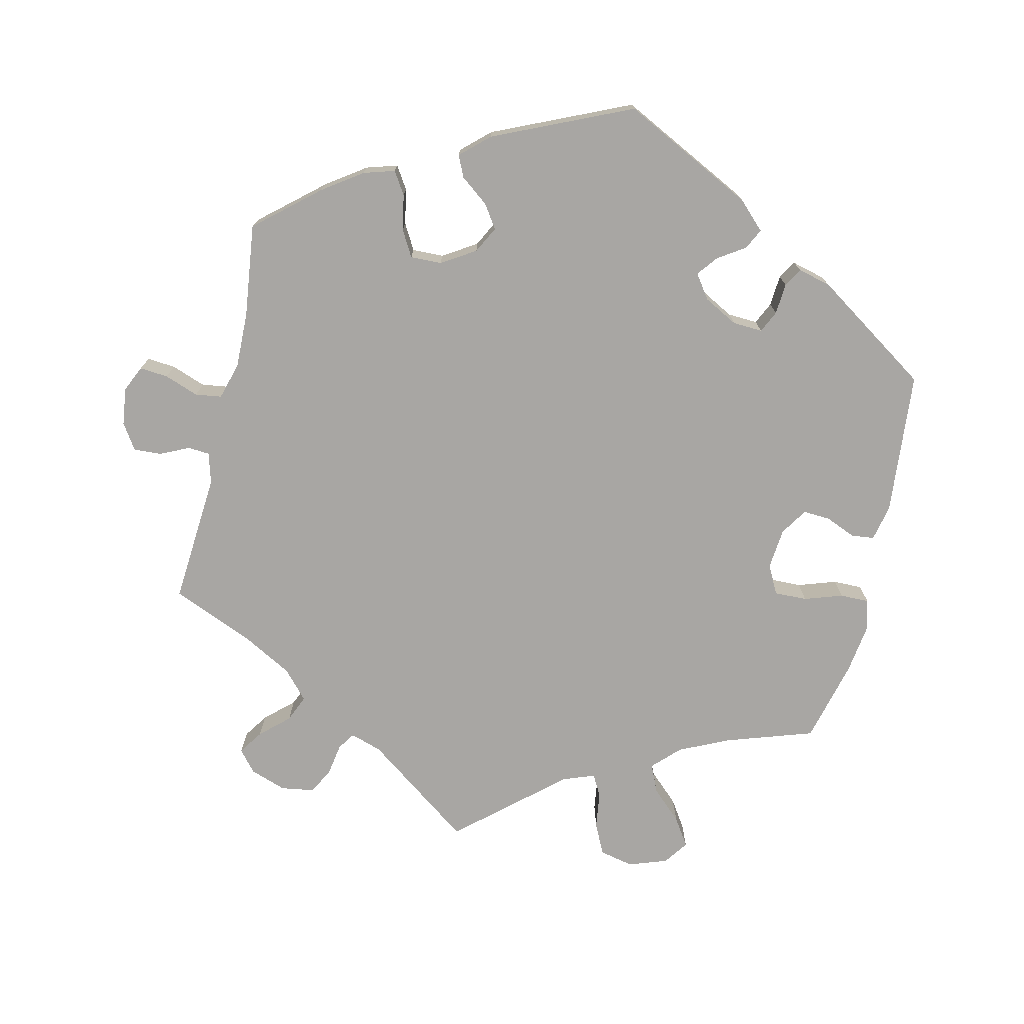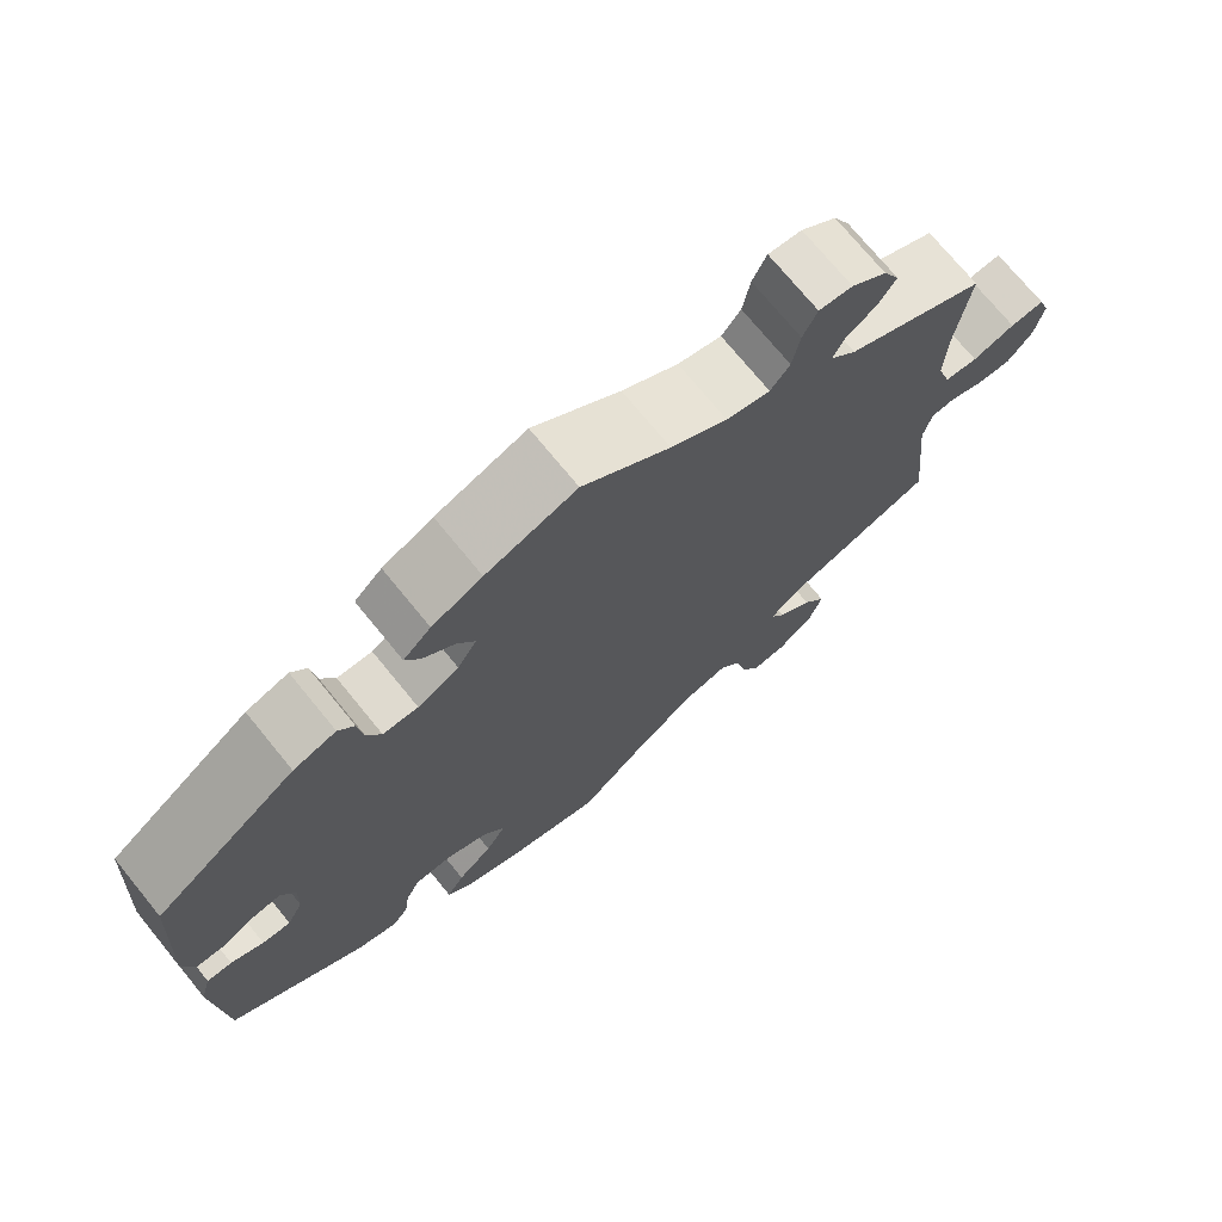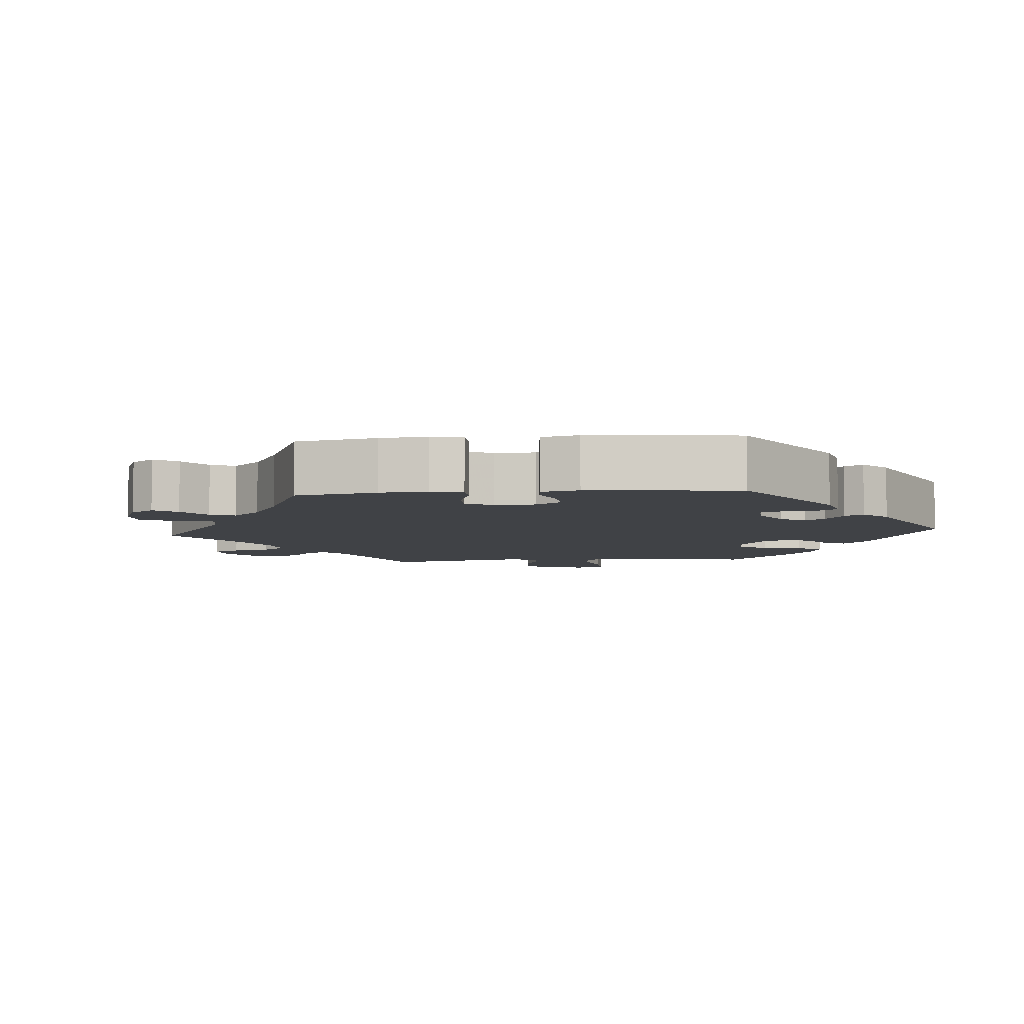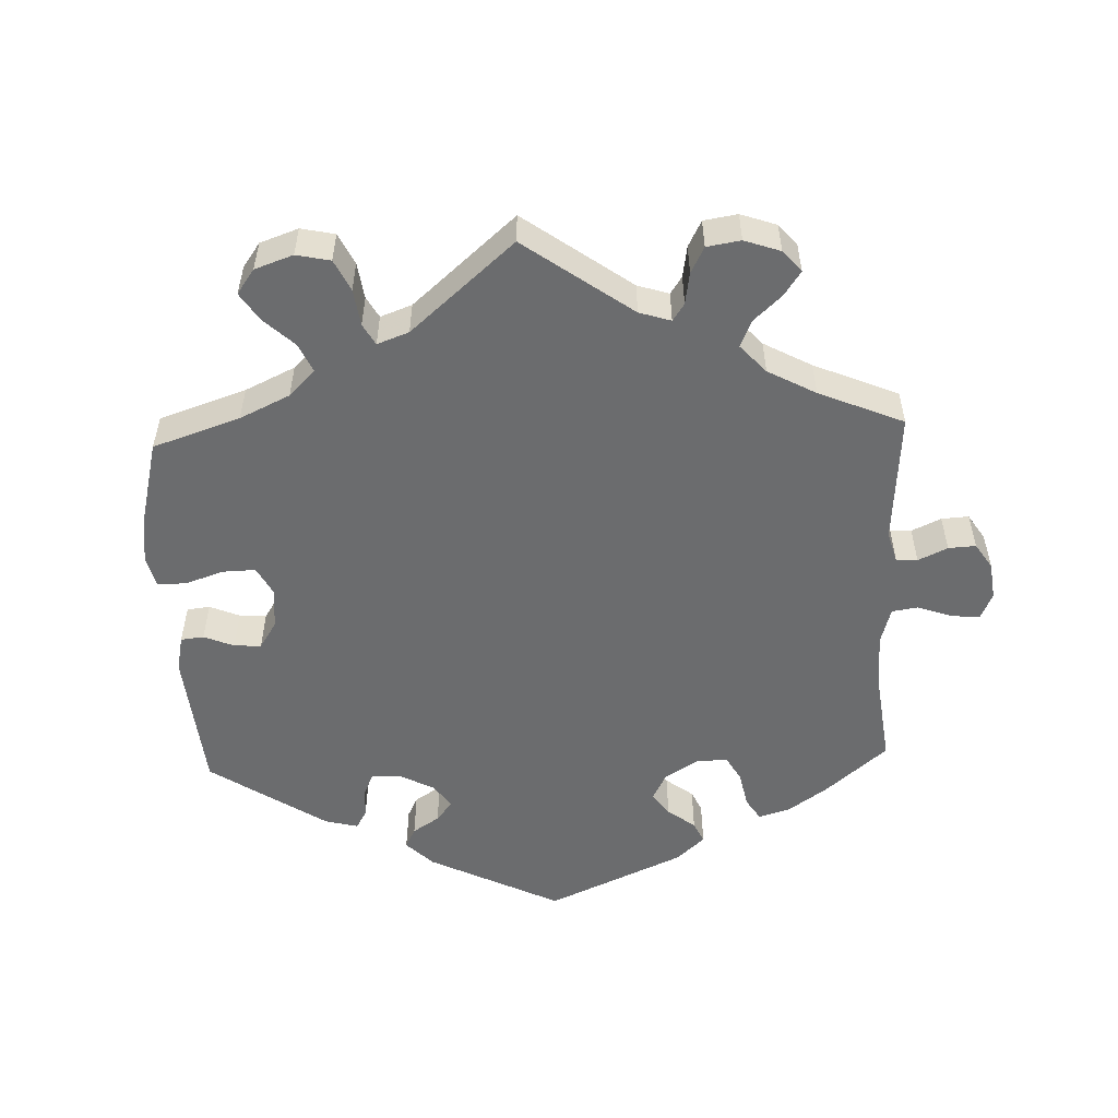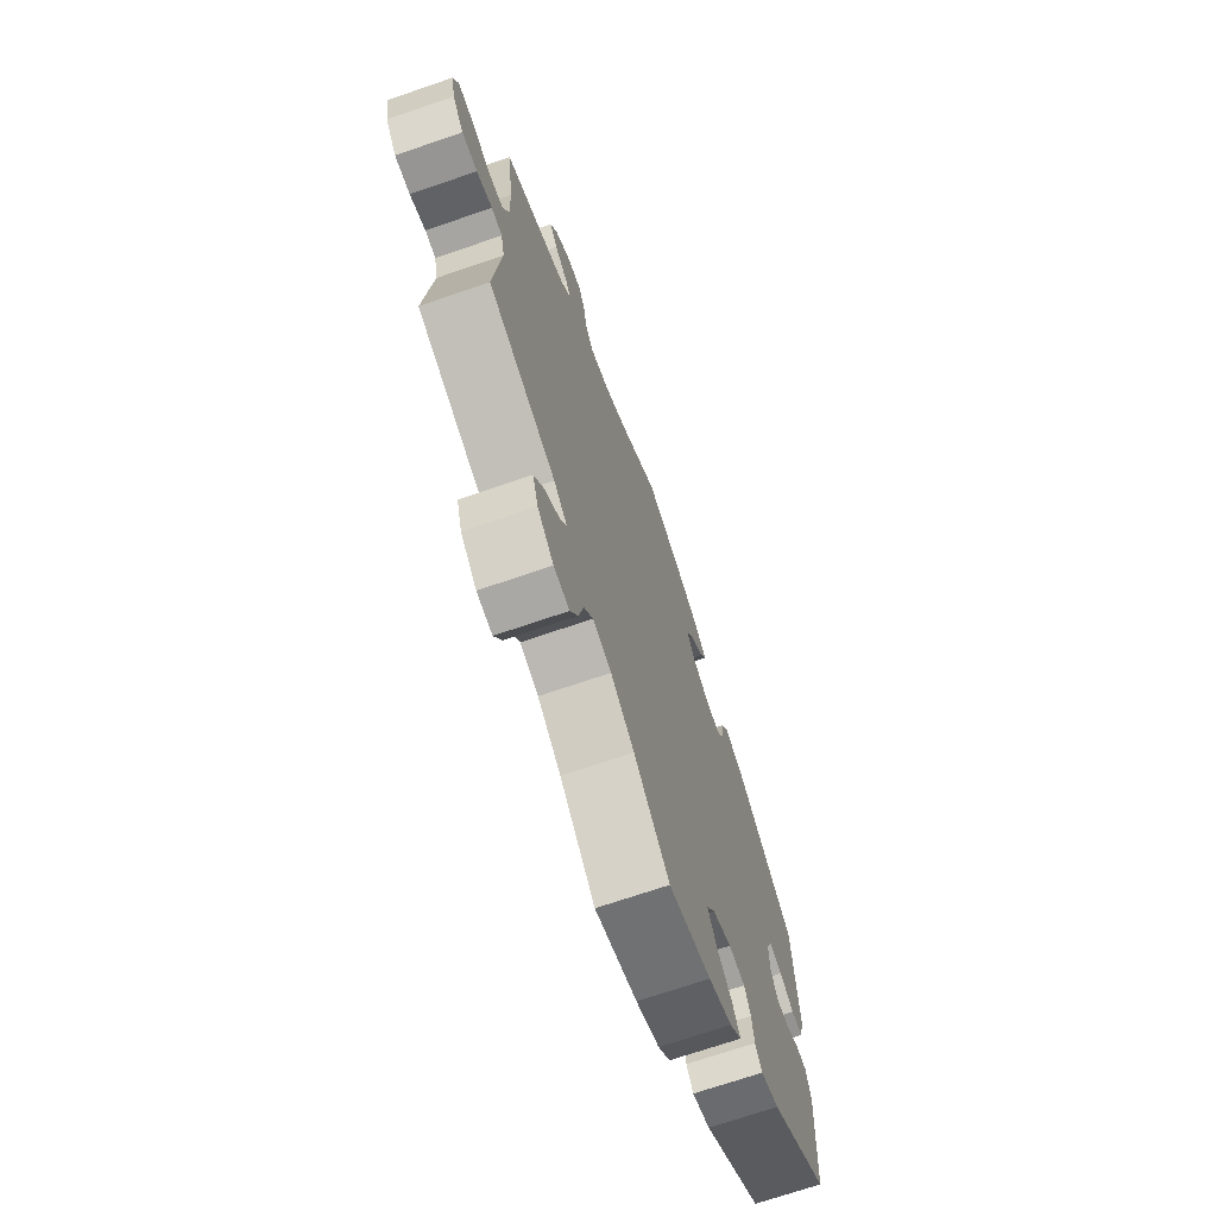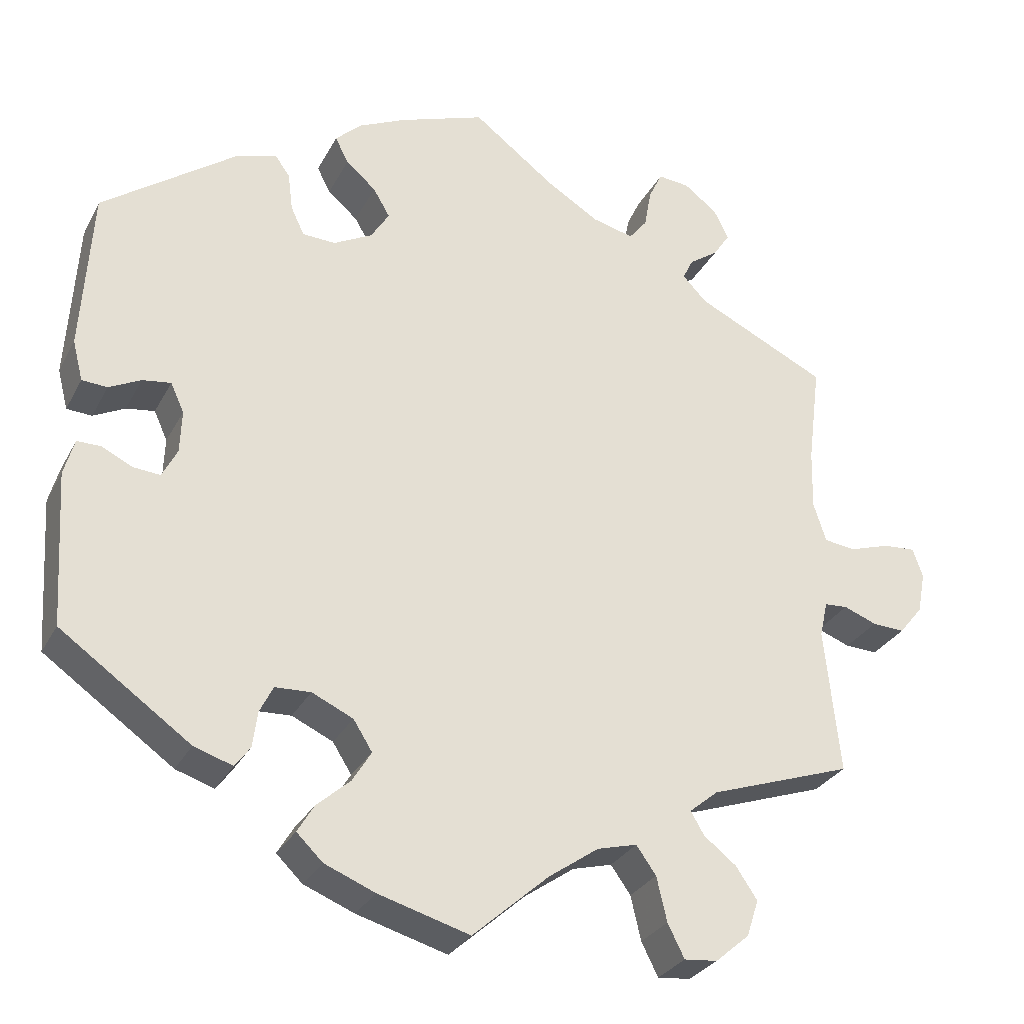
<metadata>
{"format":"obj","ext":"obj","renderer":"f3d","projection":"perspective","resolution":1024,"background":"white","views":[{"elev":-74.3,"azim":46.8,"up":"+Y"},{"elev":72.8,"azim":140.8,"up":"+Z"},{"elev":-6.3,"azim":35.1,"up":"+Y"},{"elev":-53.6,"azim":-117.7,"up":"+Y"},{"elev":-70.1,"azim":-71.0,"up":"+Z"},{"elev":-29.3,"azim":156.7,"up":"+Z"}]}
</metadata>
<code>
v 0.107 0.07 0.54
v 0.167 0.07 0.512
v 0.2 0.07 0.481
v 0.183 0.07 0.448
v 0.145 0.07 0.415
v 0.124 0.07 0.379
v 0.147 0.07 0.342
v 0.196 0.07 0.316
v 0.238 0.07 0.318
v 0.255 0.07 0.354
v 0.261 0.07 0.402
v 0.28 0.07 0.429
v 0.331 0.07 0.413
v 0.501 0.07 0.29
v 0.514 0.07 0.085
v 0.501 0.07 0.034
v 0.469 0.07 0.032
v 0.429 0.07 0.052
v 0.393 0.07 0.057
v 0.376 0.07 0.02
v 0.378 0.07 -0.034
v 0.397 0.07 -0.071
v 0.431 0.07 -0.068
v 0.47 0.07 -0.049
v 0.5 0.07 -0.049
v 0.513 0.07 -0.095
v 0.501 0.07 -0.289
v 0.337 0.07 -0.405
v 0.288 0.07 -0.421
v 0.269 0.07 -0.395
v 0.263 0.07 -0.35
v 0.246 0.07 -0.316
v 0.201 0.07 -0.314
v 0.149 0.07 -0.338
v 0.125 0.07 -0.376
v 0.149 0.07 -0.415
v 0.191 0.07 -0.452
v 0.212 0.07 -0.487
v 0.179 0.07 -0.519
v 0.115 0.07 -0.545
v 0 0.07 -0.578
v -0.096 0.07 -0.493
v -0.159 0.07 -0.449
v -0.209 0.07 -0.436
v -0.234 0.07 -0.471
v -0.247 0.07 -0.527
v -0.268 0.07 -0.569
v -0.31 0.07 -0.565
v -0.353 0.07 -0.528
v -0.368 0.07 -0.482
v -0.341 0.07 -0.442
v -0.3 0.07 -0.41
v -0.283 0.07 -0.381
v -0.319 0.07 -0.351
v -0.5 0.07 -0.289
v -0.481 0.07 -0.105
v -0.491 0.07 -0.06
v -0.52 0.07 -0.058
v -0.562 0.07 -0.074
v -0.603 0.07 -0.076
v -0.633 0.07 -0.039
v -0.643 0.07 0.013
v -0.63 0.07 0.05
v -0.589 0.07 0.047
v -0.538 0.07 0.031
v -0.498 0.07 0.036
v -0.482 0.07 0.086
v -0.484 0.07 0.162
v -0.5 0.07 0.289
v -0.334 0.07 0.369
v -0.303 0.07 0.401
v -0.316 0.07 0.428
v -0.353 0.07 0.454
v -0.374 0.07 0.486
v -0.355 0.07 0.524
v -0.313 0.07 0.556
v -0.273 0.07 0.56
v -0.256 0.07 0.524
v -0.247 0.07 0.474
v -0.224 0.07 0.445
v -0.172 0.07 0.458
v -0.105 0.07 0.499
v -0.001 0.07 0.578
v 0.107 0 0.54
v 0.167 0 0.512
v 0.2 0 0.481
v 0.183 0 0.448
v 0.145 0 0.415
v 0.124 0 0.379
v 0.147 0 0.342
v 0.196 0 0.316
v 0.238 0 0.318
v 0.255 0 0.354
v 0.261 0 0.402
v 0.28 0 0.429
v 0.331 0 0.413
v 0.501 0 0.29
v 0.514 0 0.085
v 0.501 0 0.034
v 0.469 0 0.032
v 0.429 0 0.052
v 0.393 0 0.057
v 0.376 0 0.02
v 0.378 0 -0.034
v 0.397 0 -0.071
v 0.431 0 -0.068
v 0.47 0 -0.049
v 0.5 0 -0.049
v 0.513 0 -0.095
v 0.501 0 -0.289
v 0.337 0 -0.405
v 0.288 0 -0.421
v 0.269 0 -0.395
v 0.263 0 -0.35
v 0.246 0 -0.316
v 0.201 0 -0.314
v 0.149 0 -0.338
v 0.125 0 -0.376
v 0.149 0 -0.415
v 0.191 0 -0.452
v 0.212 0 -0.487
v 0.179 0 -0.519
v 0.115 0 -0.545
v 0 0 -0.578
v -0.096 0 -0.493
v -0.159 0 -0.449
v -0.209 0 -0.436
v -0.234 0 -0.471
v -0.247 0 -0.527
v -0.268 0 -0.569
v -0.31 0 -0.565
v -0.353 0 -0.528
v -0.368 0 -0.482
v -0.341 0 -0.442
v -0.3 0 -0.41
v -0.283 0 -0.381
v -0.319 0 -0.351
v -0.5 0 -0.289
v -0.481 0 -0.105
v -0.491 0 -0.06
v -0.52 0 -0.058
v -0.562 0 -0.074
v -0.603 0 -0.076
v -0.633 0 -0.039
v -0.643 0 0.013
v -0.63 0 0.05
v -0.589 0 0.047
v -0.538 0 0.031
v -0.498 0 0.036
v -0.482 0 0.086
v -0.484 0 0.162
v -0.5 0 0.289
v -0.334 0 0.369
v -0.303 0 0.401
v -0.316 0 0.428
v -0.353 0 0.454
v -0.374 0 0.486
v -0.355 0 0.524
v -0.313 0 0.556
v -0.273 0 0.56
v -0.256 0 0.524
v -0.247 0 0.474
v -0.224 0 0.445
v -0.172 0 0.458
v -0.105 0 0.499
v -0.001 0 0.578
f 82 83 1 2
f 81 82 2 3
f 80 81 3 4
f 76 77 78 79
f 76 79 80
f 75 76 80
f 72 73 74 75
f 71 72 75 80
f 70 71 80 4
f 68 69 70 4
f 62 63 64 65
f 62 65 66
f 61 62 66
f 58 59 60 61
f 57 58 61 66
f 56 57 66 67
f 54 55 56
f 53 54 56 67
f 49 50 51 52
f 49 52 53
f 48 49 53
f 45 46 47 48
f 44 45 48 53
f 43 44 53 67
f 39 40 41 42
f 36 37 38 39
f 35 36 39 42
f 34 35 42 43
f 28 29 30 31
f 28 31 32
f 27 28 32
f 26 27 32 33
f 23 24 25 26
f 22 23 26 33
f 15 16 17 18
f 15 18 19
f 14 15 19
f 13 14 19
f 10 11 12 13
f 9 10 13 19
f 8 9 19 20
f 67 68 4 5
f 21 22 33 34
f 7 8 20 21
f 6 7 21 34
f 67 5 6
f 6 34 43 67
f 85 84 166 165
f 86 85 165 164
f 87 86 164 163
f 162 161 160 159
f 163 162 159
f 163 159 158
f 158 157 156 155
f 163 158 155 154
f 87 163 154 153
f 87 153 152 151
f 148 147 146 145
f 149 148 145
f 149 145 144
f 144 143 142 141
f 149 144 141 140
f 150 149 140 139
f 139 138 137
f 150 139 137 136
f 135 134 133 132
f 136 135 132
f 136 132 131
f 131 130 129 128
f 136 131 128 127
f 150 136 127 126
f 125 124 123 122
f 122 121 120 119
f 125 122 119 118
f 126 125 118 117
f 114 113 112 111
f 115 114 111
f 115 111 110
f 116 115 110 109
f 109 108 107 106
f 116 109 106 105
f 101 100 99 98
f 102 101 98
f 102 98 97
f 102 97 96
f 96 95 94 93
f 102 96 93 92
f 103 102 92 91
f 88 87 151 150
f 117 116 105 104
f 104 103 91 90
f 117 104 90 89
f 89 88 150
f 150 126 117 89
f 1 84 85 2
f 2 85 86 3
f 3 86 87 4
f 4 87 88 5
f 5 88 89 6
f 6 89 90 7
f 7 90 91 8
f 8 91 92 9
f 9 92 93 10
f 10 93 94 11
f 11 94 95 12
f 12 95 96 13
f 13 96 97 14
f 14 97 98 15
f 15 98 99 16
f 16 99 100 17
f 17 100 101 18
f 18 101 102 19
f 19 102 103 20
f 20 103 104 21
f 21 104 105 22
f 22 105 106 23
f 23 106 107 24
f 24 107 108 25
f 25 108 109 26
f 26 109 110 27
f 27 110 111 28
f 28 111 112 29
f 29 112 113 30
f 30 113 114 31
f 31 114 115 32
f 32 115 116 33
f 33 116 117 34
f 34 117 118 35
f 35 118 119 36
f 36 119 120 37
f 37 120 121 38
f 38 121 122 39
f 39 122 123 40
f 40 123 124 41
f 41 124 125 42
f 42 125 126 43
f 43 126 127 44
f 44 127 128 45
f 45 128 129 46
f 46 129 130 47
f 47 130 131 48
f 48 131 132 49
f 49 132 133 50
f 50 133 134 51
f 51 134 135 52
f 52 135 136 53
f 53 136 137 54
f 54 137 138 55
f 55 138 139 56
f 56 139 140 57
f 57 140 141 58
f 58 141 142 59
f 59 142 143 60
f 60 143 144 61
f 61 144 145 62
f 62 145 146 63
f 63 146 147 64
f 64 147 148 65
f 65 148 149 66
f 66 149 150 67
f 67 150 151 68
f 68 151 152 69
f 69 152 153 70
f 70 153 154 71
f 71 154 155 72
f 72 155 156 73
f 73 156 157 74
f 74 157 158 75
f 75 158 159 76
f 76 159 160 77
f 77 160 161 78
f 78 161 162 79
f 79 162 163 80
f 80 163 164 81
f 81 164 165 82
f 82 165 166 83
f 83 166 84 1

</code>
